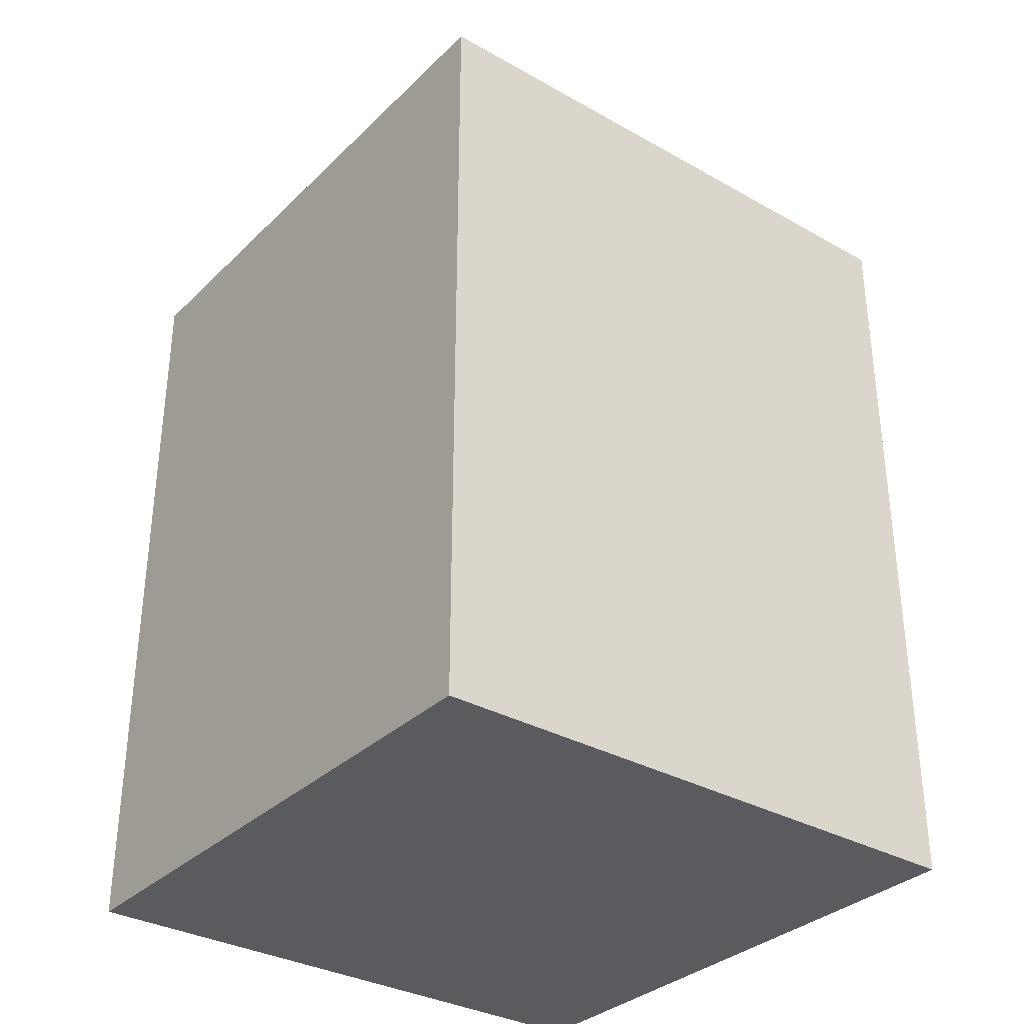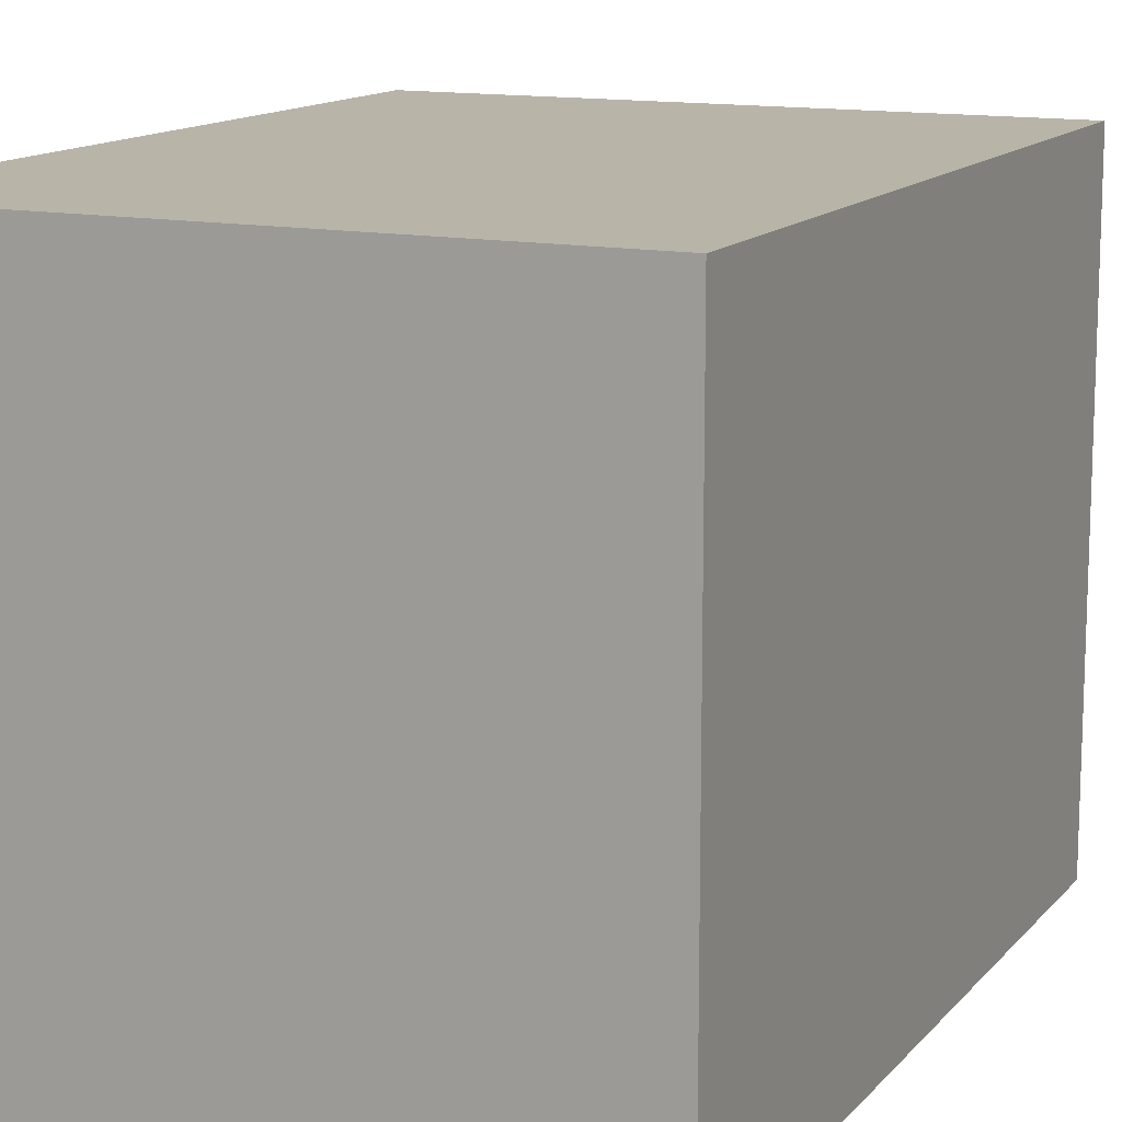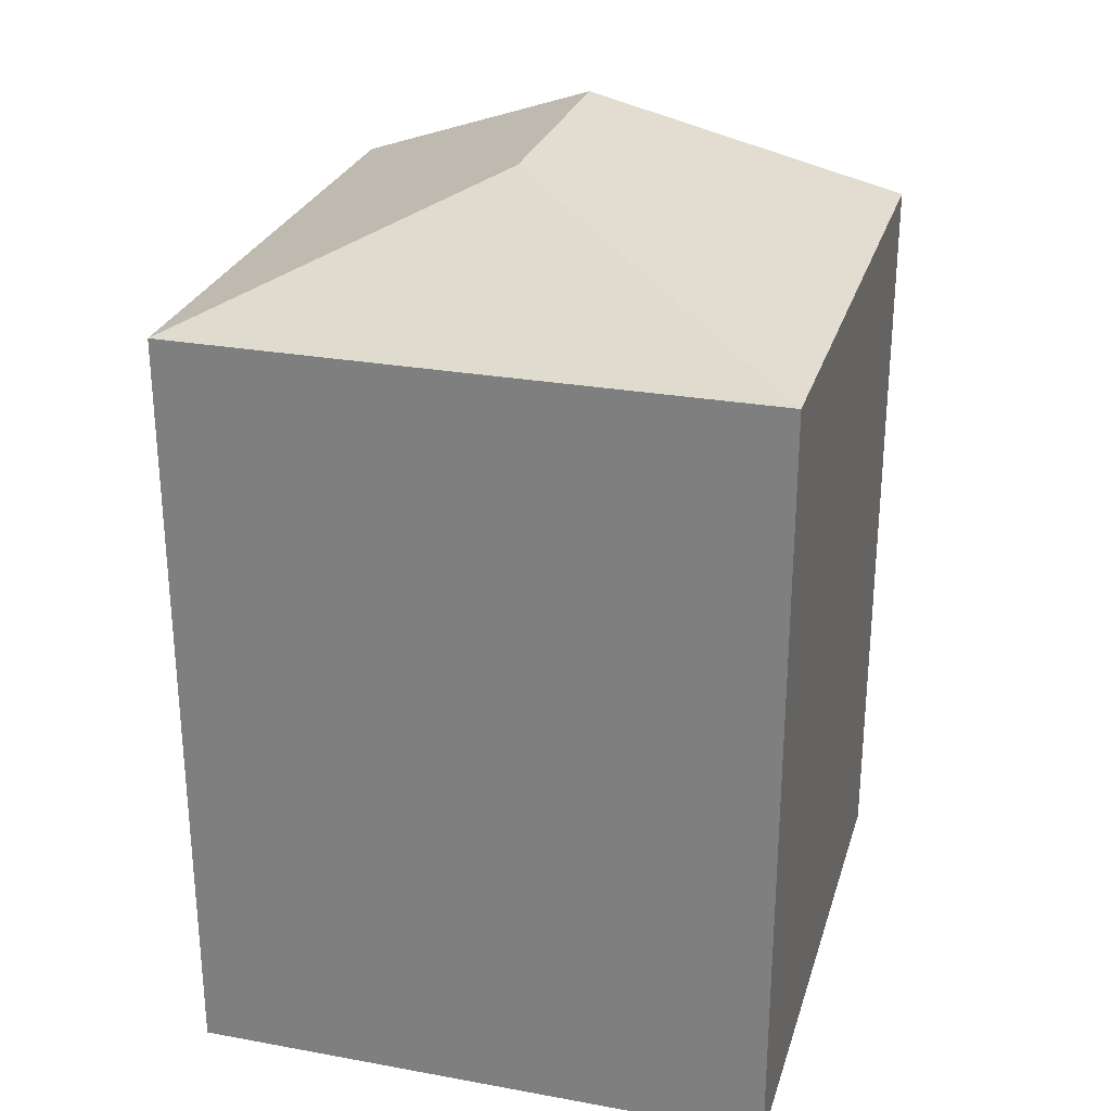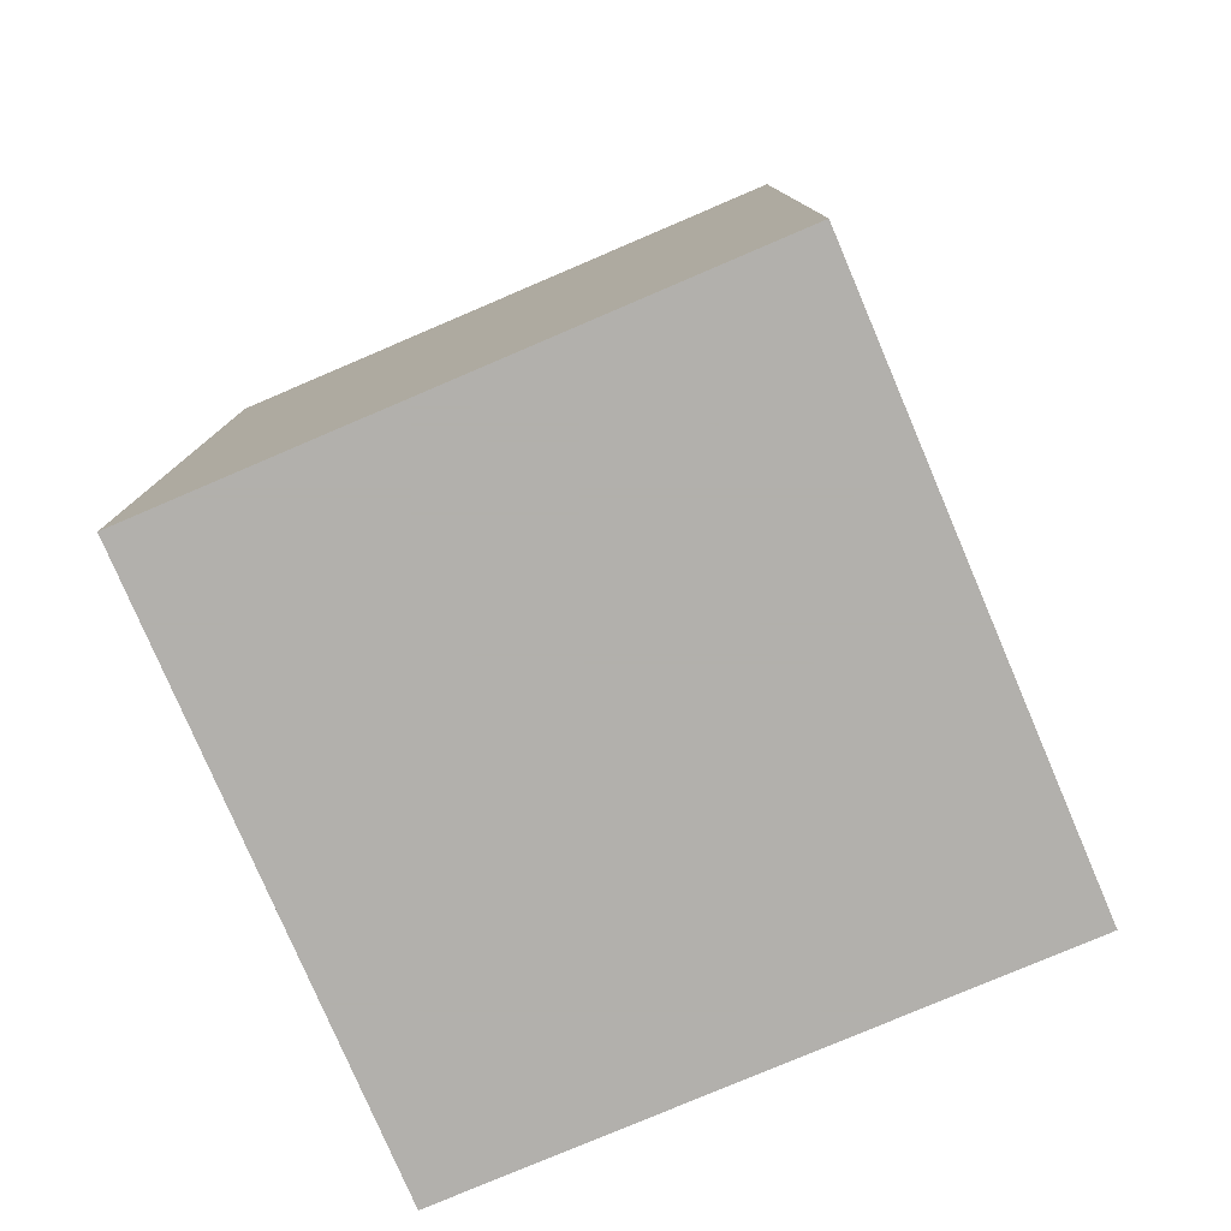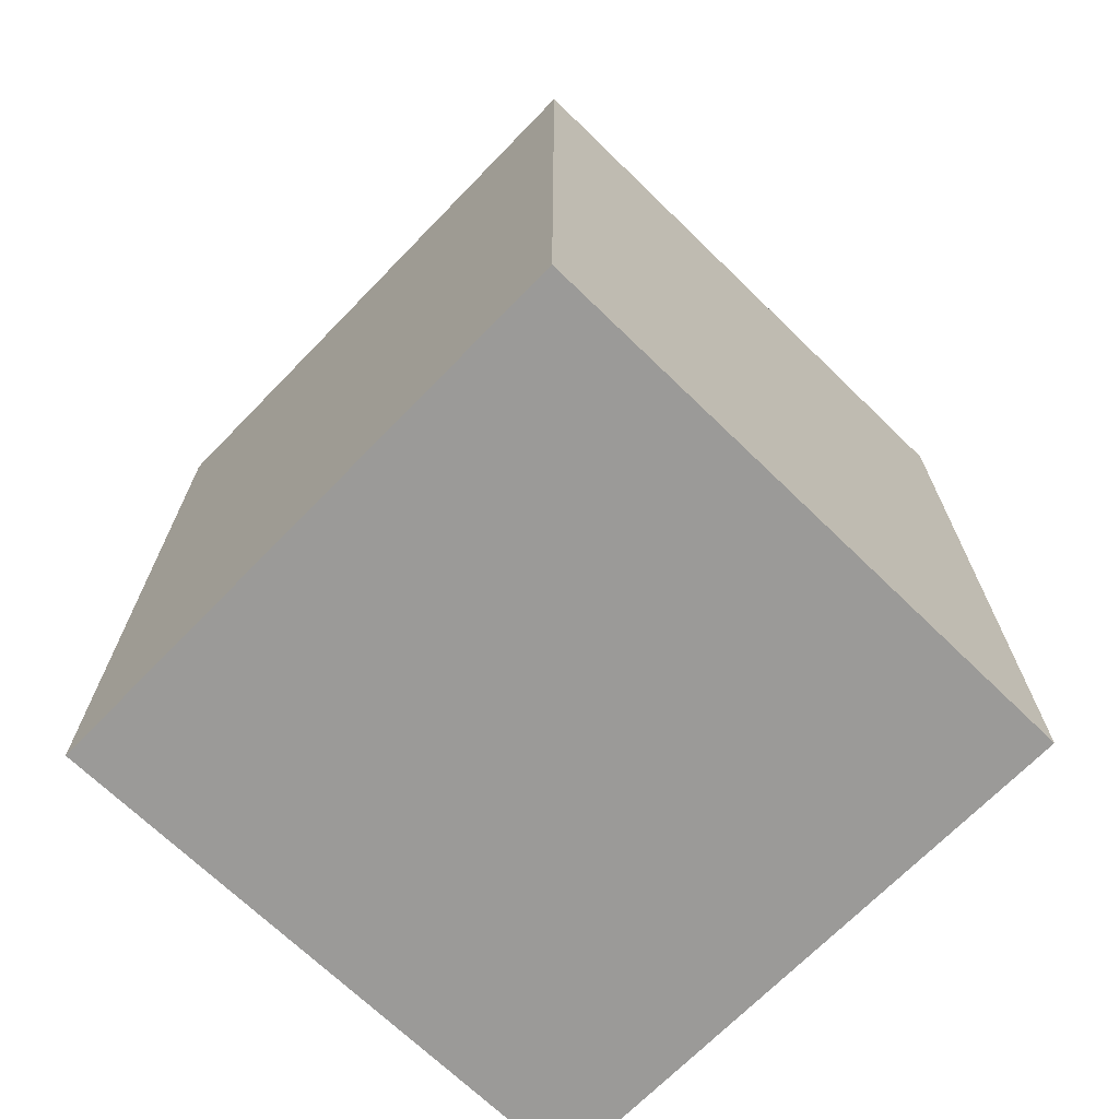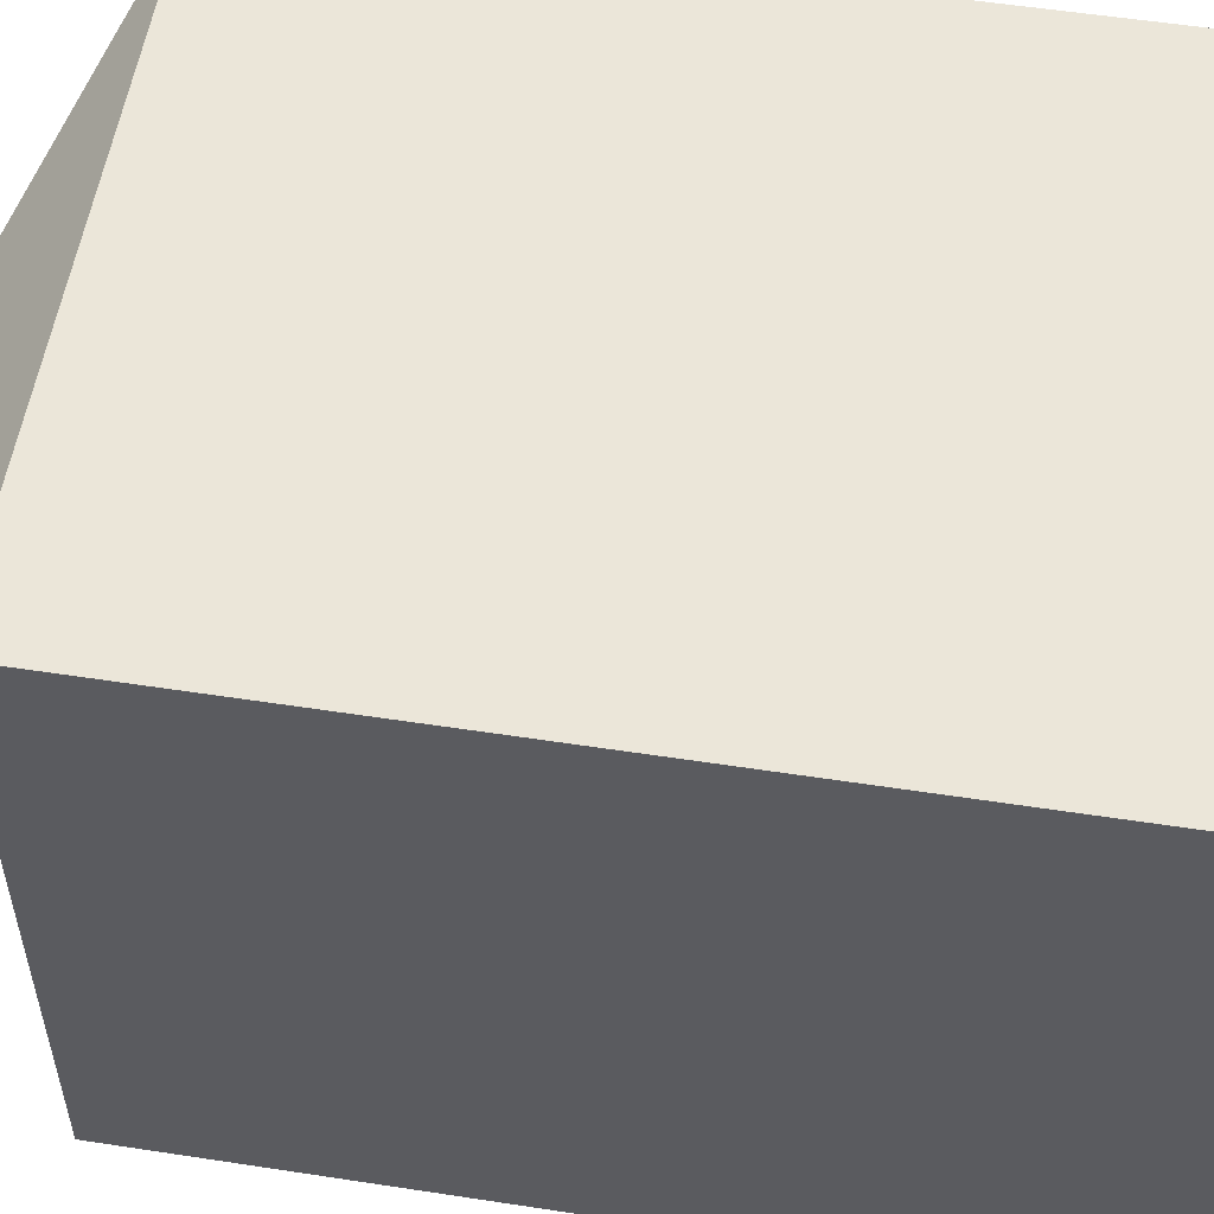
<metadata>
{"format":"obj","ext":"obj","renderer":"f3d","projection":"perspective","resolution":1024,"background":"white","views":[{"elev":-33.2,"azim":-127.7,"up":"+Y"},{"elev":13.2,"azim":24.7,"up":"+Z"},{"elev":27.0,"azim":-164.3,"up":"+Y"},{"elev":-78.6,"azim":23.1,"up":"+Y"},{"elev":-69.4,"azim":135.8,"up":"+Y"},{"elev":55.2,"azim":-80.8,"up":"+Z"}]}
</metadata>
<code>
v  -40 0 40
v  0 0 40
v  40 0 40
v  -40 0 13.33
v  0 0 13.33
v  40 0 13.33
v  -40 0 -13.33
v  0 0 -13.33
v  40 0 -13.33
v  -40 0 -40
v  0 0 -40
v  40 0 -40
v  -40 105.4 40
v  0 123.5 16.95
v  40 105.4 40
v  -40 105.4 13.33
v  0 123.5 5.649
v  40 105.4 13.33
v  -40 105.4 -13.33
v  0 123.5 -5.649
v  40 105.4 -13.33
v  -40 105.4 -40
v  0 123.5 -16.95
v  40 105.3 -40
v  -40 100.2 40
v  0 100.2 40
v  40 100.2 40
v  40 100.2 13.33
v  40 100.2 -13.33
v  40 100.2 -40
v  0 100.2 -40
v  -40 100.2 -40
v  -40 100.2 -13.33
v  -40 100.2 13.33
v  0 105.4 40
v  0 105.3 -40
o EdifiTuto
g EdifiTuto
f 1 4 5 2
f 2 5 6 3
f 4 7 8 5
f 5 8 9 6
f 7 10 11 8
f 8 11 12 9
f 13 14 17 16
f 14 15 18 17
f 16 17 20 19
f 17 18 21 20
f 19 20 23 22
f 20 21 24 23
f 1 2 26 25
f 2 3 27 26
f 25 26 35 13
f 14 13 35
f 26 27 15 35
f 15 14 35
f 3 6 28 27
f 6 9 29 28
f 9 12 30 29
f 27 28 18 15
f 28 29 21 18
f 24 21 29 30
f 12 11 31 30
f 11 10 32 31
f 30 31 36 24
f 31 32 22 36
f 22 23 36
f 10 7 33 32
f 7 4 34 33
f 4 1 25 34
f 32 33 19 22
f 33 34 16 19
f 34 25 13 16
f 23 24 36

</code>
